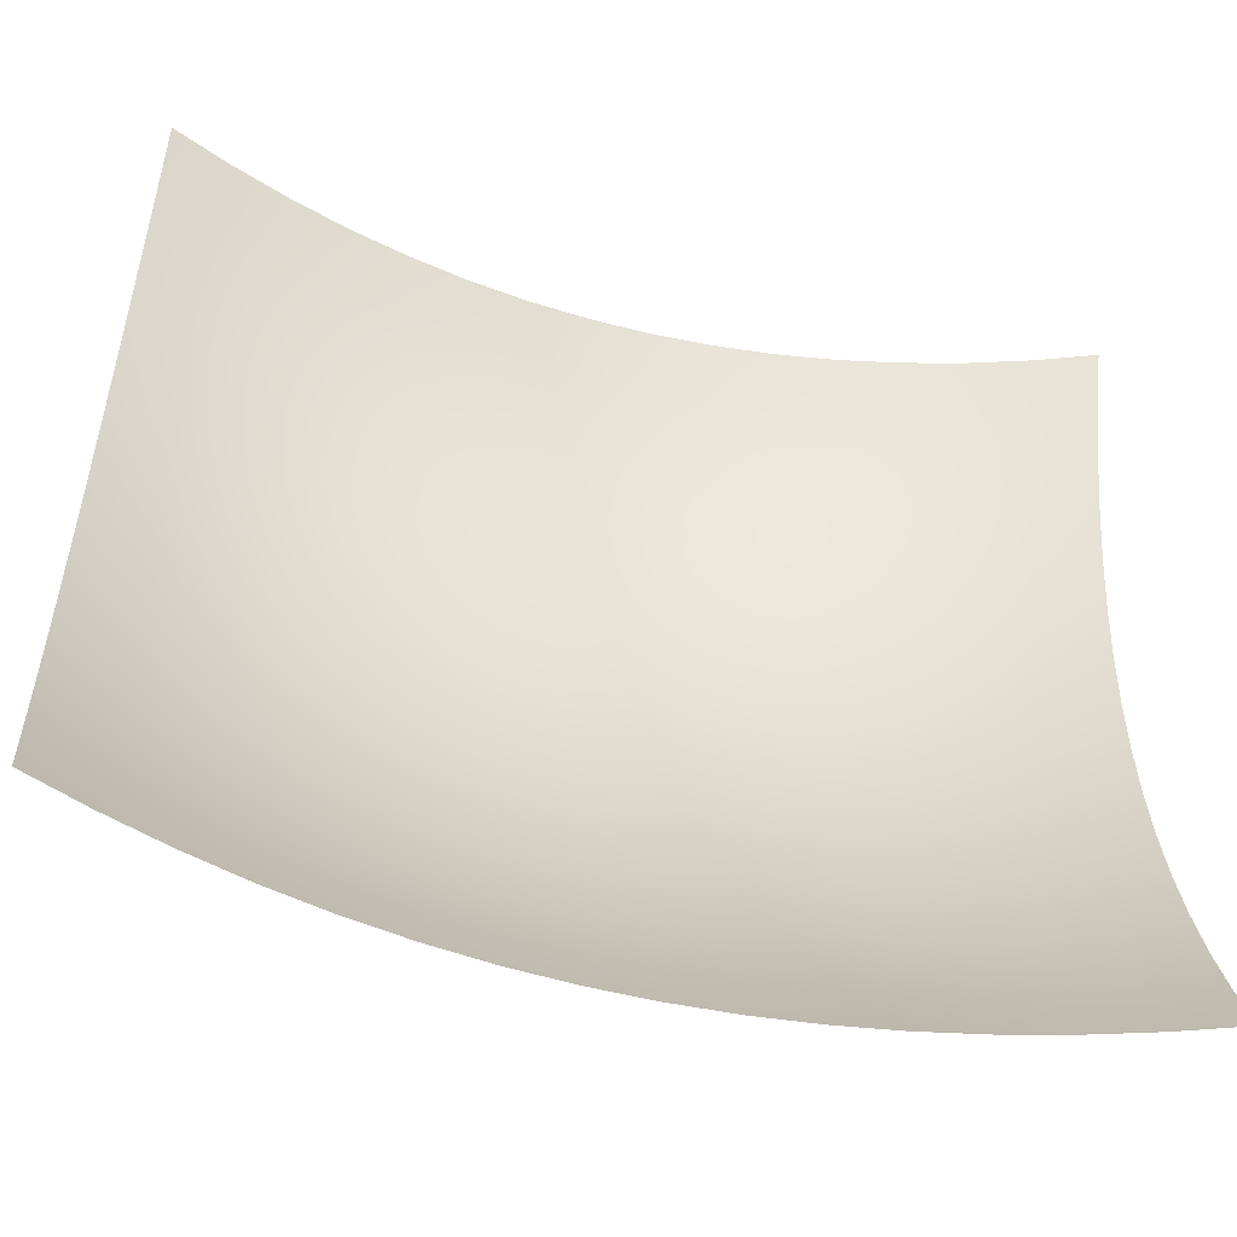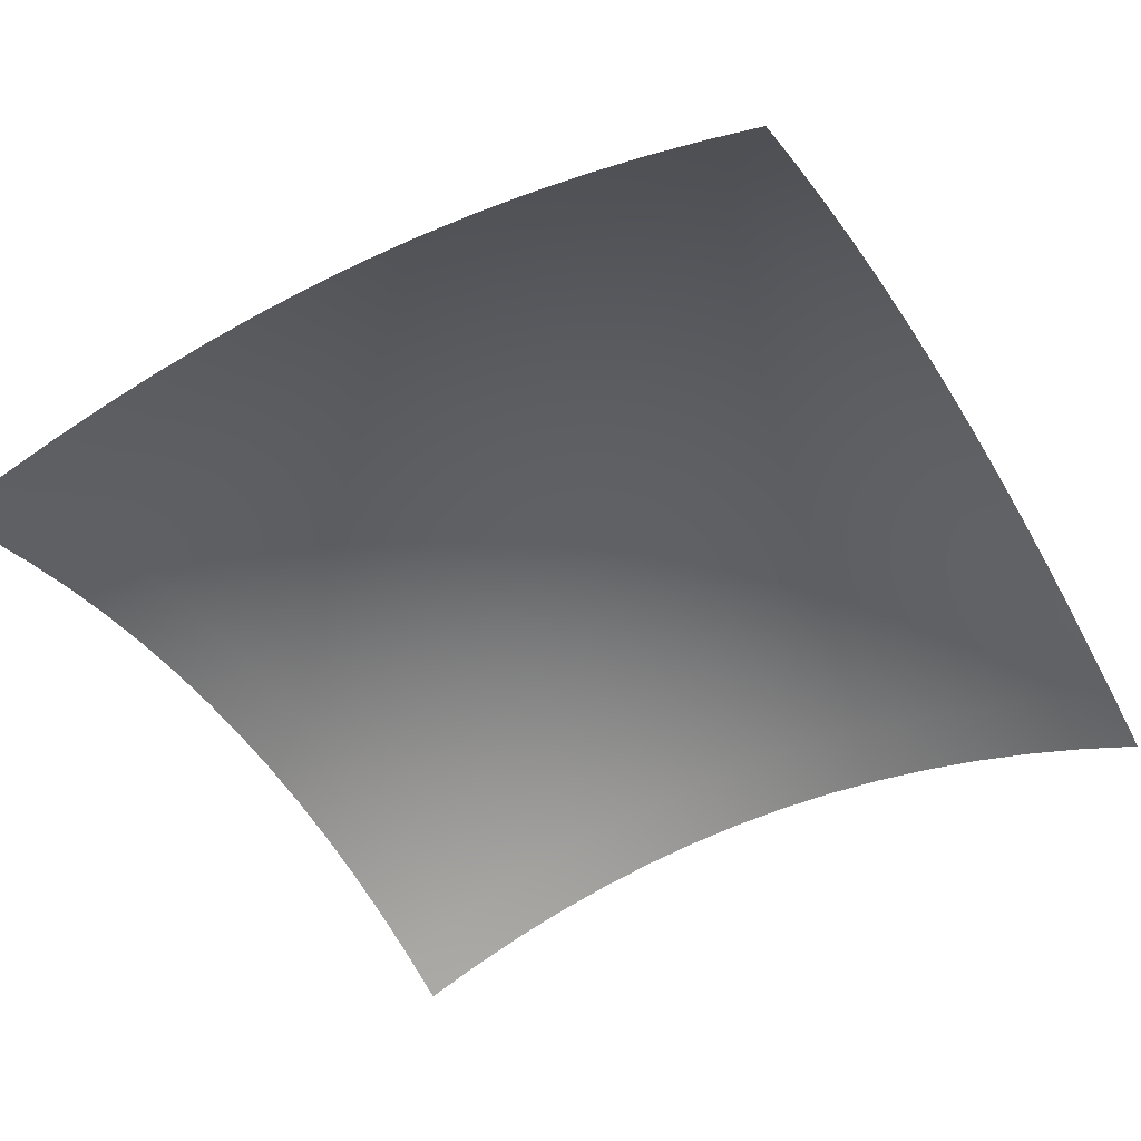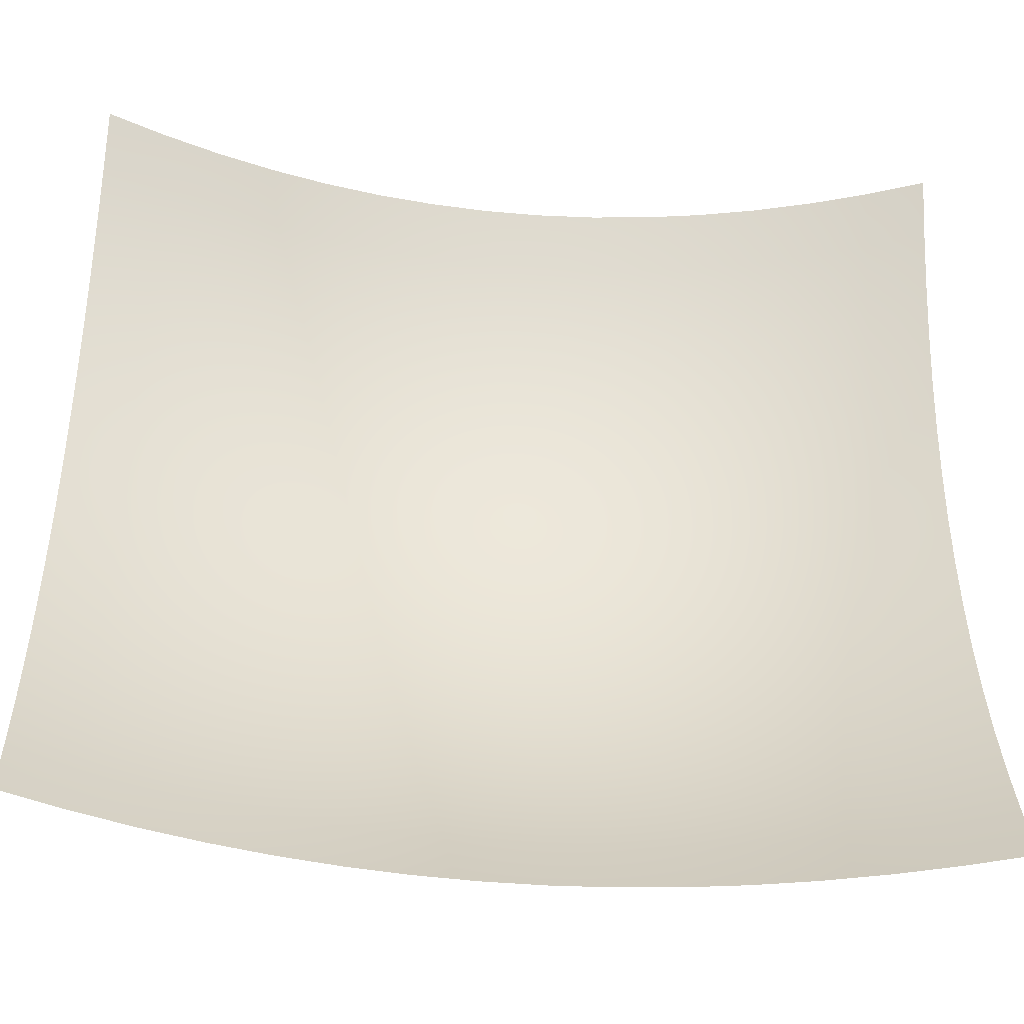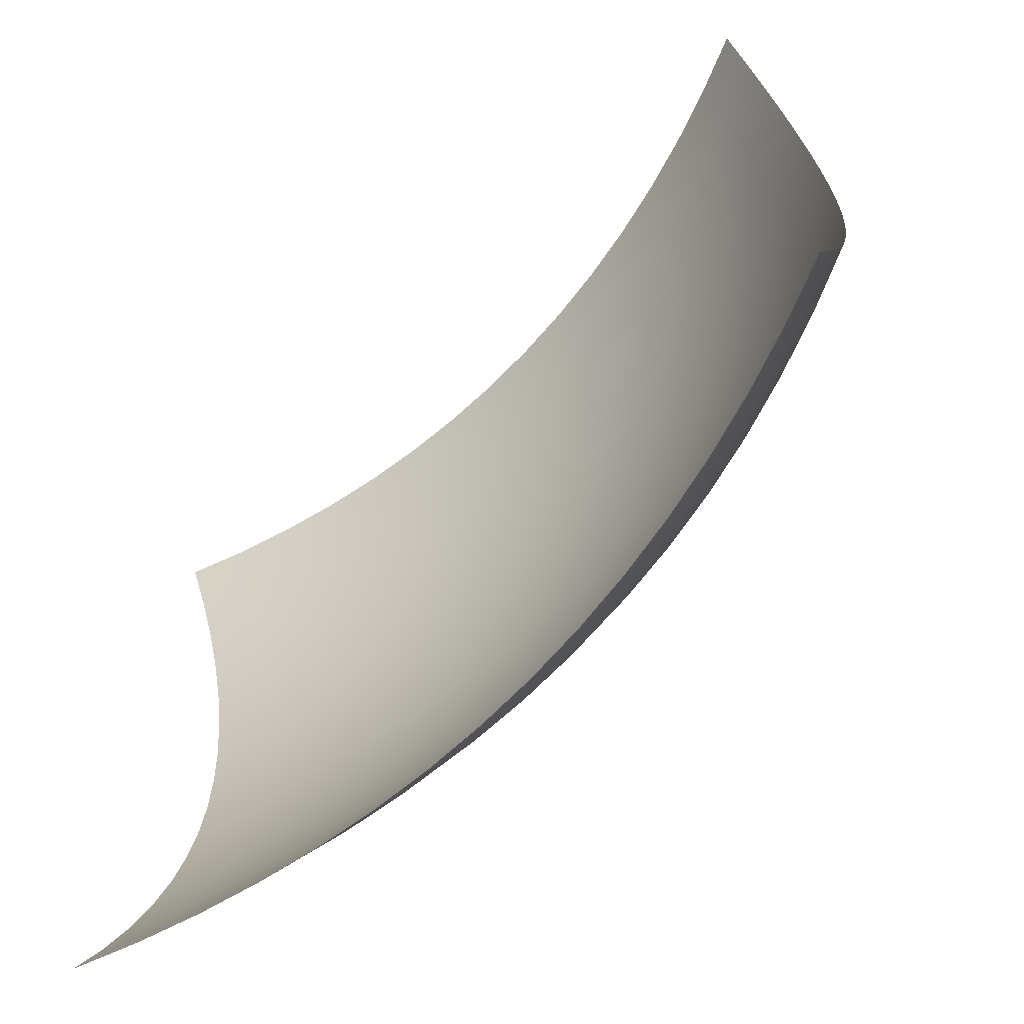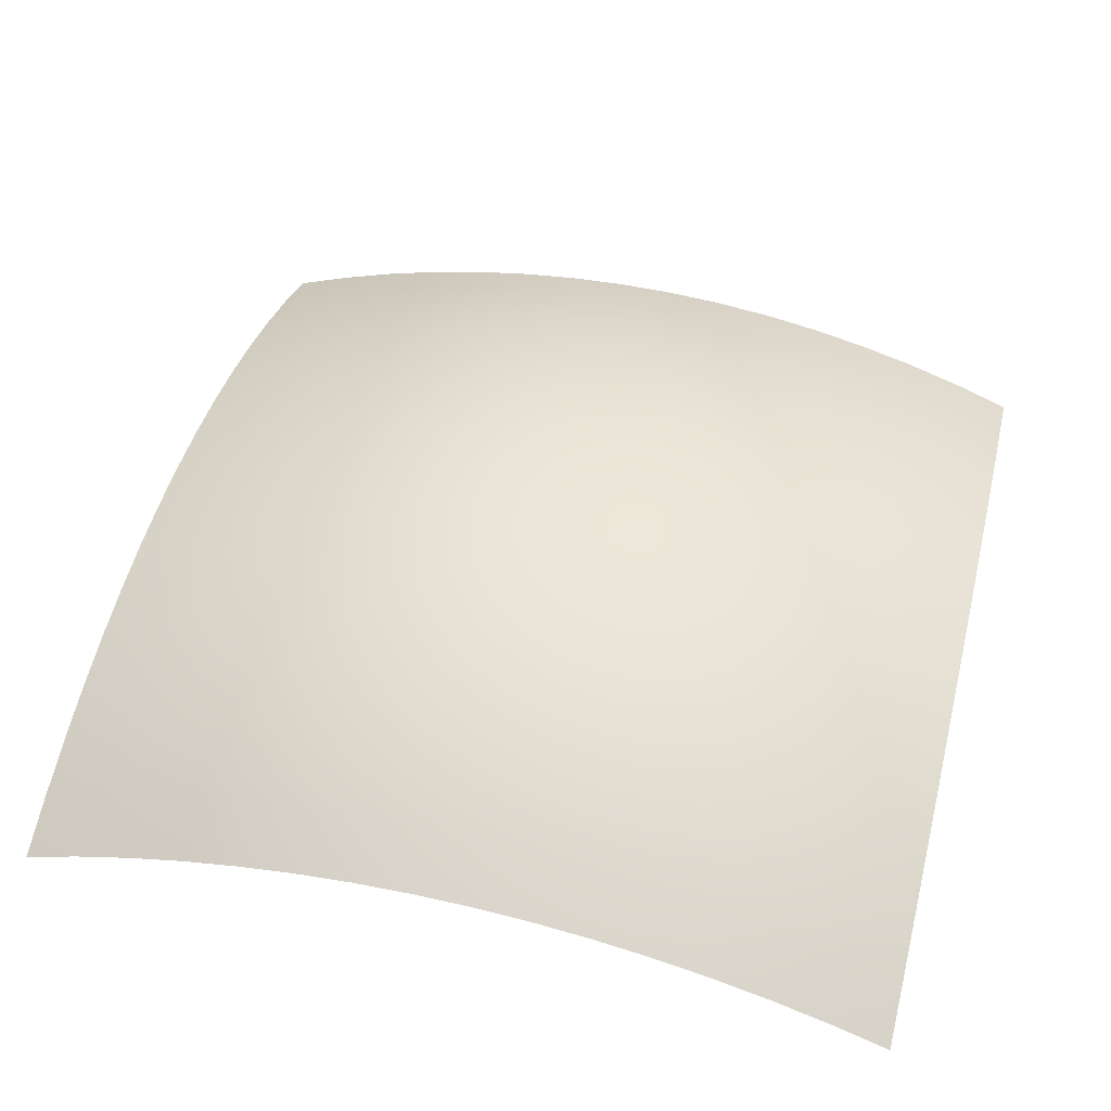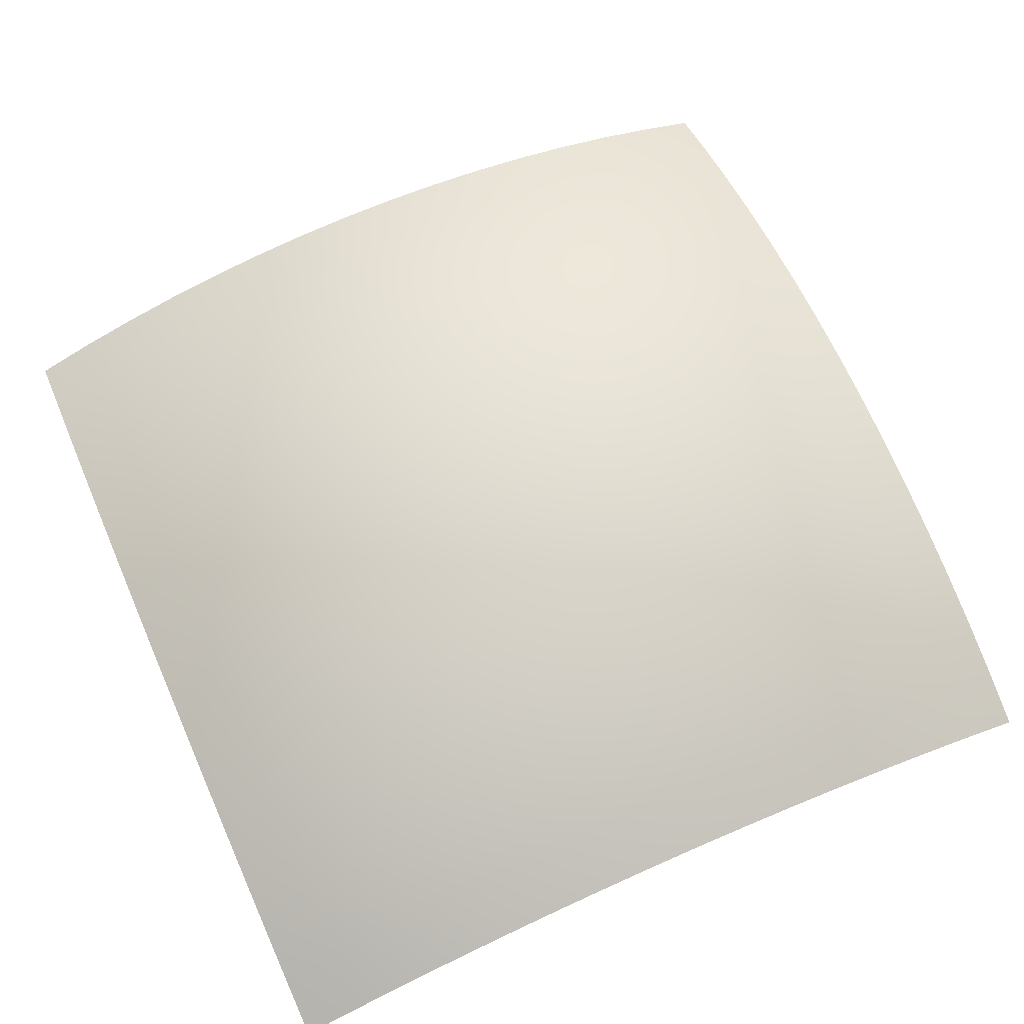
<metadata>
{"format":"obj","ext":"obj","renderer":"f3d","projection":"perspective","resolution":1024,"background":"white","views":[{"elev":-52.7,"azim":-15.7,"up":"+Z"},{"elev":-46.9,"azim":-150.2,"up":"+Y"},{"elev":-42.4,"azim":-6.2,"up":"+Z"},{"elev":-68.7,"azim":46.0,"up":"+Z"},{"elev":49.3,"azim":-75.7,"up":"+Y"},{"elev":69.1,"azim":-23.8,"up":"+Y"}]}
</metadata>
<code>
o SurfPatch
v -0.5 0.6944 0.5
v -0.4333 0.7204 0.5
v -0.3667 0.7426 0.5
v -0.3 0.7611 0.5
v -0.2333 0.7759 0.5
v -0.1667 0.787 0.5
v -0.1 0.7944 0.5
v -0.03333 0.7981 0.5
v 0.03333 0.7981 0.5
v 0.1 0.7944 0.5
v 0.1667 0.787 0.5
v 0.2333 0.7759 0.5
v 0.3 0.7611 0.5
v 0.3667 0.7426 0.5
v 0.4333 0.7204 0.5
v 0.5 0.6944 0.5
v -0.5 0.7204 0.4333
v -0.4333 0.7473 0.4333
v -0.3667 0.7703 0.4333
v -0.3 0.7895 0.4333
v -0.2333 0.8049 0.4333
v -0.1667 0.8164 0.4333
v -0.1 0.8241 0.4333
v -0.03333 0.8279 0.4333
v 0.03333 0.8279 0.4333
v 0.1 0.8241 0.4333
v 0.1667 0.8164 0.4333
v 0.2333 0.8049 0.4333
v 0.3 0.7895 0.4333
v 0.3667 0.7703 0.4333
v 0.4333 0.7473 0.4333
v 0.5 0.7204 0.4333
v -0.5 0.7426 0.3667
v -0.4333 0.7703 0.3667
v -0.3667 0.7941 0.3667
v -0.3 0.8139 0.3667
v -0.2333 0.8297 0.3667
v -0.1667 0.8416 0.3667
v -0.1 0.8495 0.3667
v -0.03333 0.8535 0.3667
v 0.03333 0.8535 0.3667
v 0.1 0.8495 0.3667
v 0.1667 0.8416 0.3667
v 0.2333 0.8297 0.3667
v 0.3 0.8139 0.3667
v 0.3667 0.7941 0.3667
v 0.4333 0.7703 0.3667
v 0.5 0.7426 0.3667
v -0.5 0.7611 0.3
v -0.4333 0.7895 0.3
v -0.3667 0.8139 0.3
v -0.3 0.8342 0.3
v -0.2333 0.8504 0.3
v -0.1667 0.8626 0.3
v -0.1 0.8707 0.3
v -0.03333 0.8748 0.3
v 0.03333 0.8748 0.3
v 0.1 0.8707 0.3
v 0.1667 0.8626 0.3
v 0.2333 0.8504 0.3
v 0.3 0.8342 0.3
v 0.3667 0.8139 0.3
v 0.4333 0.7895 0.3
v 0.5 0.7611 0.3
v -0.5 0.7759 0.2333
v -0.4333 0.8049 0.2333
v -0.3667 0.8297 0.2333
v -0.3 0.8504 0.2333
v -0.2333 0.867 0.2333
v -0.1667 0.8794 0.2333
v -0.1 0.8877 0.2333
v -0.03333 0.8918 0.2333
v 0.03333 0.8918 0.2333
v 0.1 0.8877 0.2333
v 0.1667 0.8794 0.2333
v 0.2333 0.867 0.2333
v 0.3 0.8504 0.2333
v 0.3667 0.8297 0.2333
v 0.4333 0.8049 0.2333
v 0.5 0.7759 0.2333
v -0.5 0.787 0.1667
v -0.4333 0.8164 0.1667
v -0.3667 0.8416 0.1667
v -0.3 0.8626 0.1667
v -0.2333 0.8794 0.1667
v -0.1667 0.892 0.1667
v -0.1 0.9004 0.1667
v -0.03333 0.9046 0.1667
v 0.03333 0.9046 0.1667
v 0.1 0.9004 0.1667
v 0.1667 0.892 0.1667
v 0.2333 0.8794 0.1667
v 0.3 0.8626 0.1667
v 0.3667 0.8416 0.1667
v 0.4333 0.8164 0.1667
v 0.5 0.787 0.1667
v -0.5 0.7944 0.1
v -0.4333 0.8241 0.1
v -0.3667 0.8495 0.1
v -0.3 0.8707 0.1
v -0.2333 0.8877 0.1
v -0.1667 0.9004 0.1
v -0.1 0.9088 0.1
v -0.03333 0.9131 0.1
v 0.03333 0.9131 0.1
v 0.1 0.9088 0.1
v 0.1667 0.9004 0.1
v 0.2333 0.8877 0.1
v 0.3 0.8707 0.1
v 0.3667 0.8495 0.1
v 0.4333 0.8241 0.1
v 0.5 0.7944 0.1
v -0.5 0.7981 0.03333
v -0.4333 0.8279 0.03333
v -0.3667 0.8535 0.03333
v -0.3 0.8748 0.03333
v -0.2333 0.8918 0.03333
v -0.1667 0.9046 0.03333
v -0.1 0.9131 0.03333
v -0.03333 0.9173 0.03333
v 0.03333 0.9173 0.03333
v 0.1 0.9131 0.03333
v 0.1667 0.9046 0.03333
v 0.2333 0.8918 0.03333
v 0.3 0.8748 0.03333
v 0.3667 0.8535 0.03333
v 0.4333 0.8279 0.03333
v 0.5 0.7981 0.03333
v -0.5 0.7981 -0.03333
v -0.4333 0.8279 -0.03333
v -0.3667 0.8535 -0.03333
v -0.3 0.8748 -0.03333
v -0.2333 0.8918 -0.03333
v -0.1667 0.9046 -0.03333
v -0.1 0.9131 -0.03333
v -0.03333 0.9173 -0.03333
v 0.03333 0.9173 -0.03333
v 0.1 0.9131 -0.03333
v 0.1667 0.9046 -0.03333
v 0.2333 0.8918 -0.03333
v 0.3 0.8748 -0.03333
v 0.3667 0.8535 -0.03333
v 0.4333 0.8279 -0.03333
v 0.5 0.7981 -0.03333
v -0.5 0.7944 -0.1
v -0.4333 0.8241 -0.1
v -0.3667 0.8495 -0.1
v -0.3 0.8707 -0.1
v -0.2333 0.8877 -0.1
v -0.1667 0.9004 -0.1
v -0.1 0.9088 -0.1
v -0.03333 0.9131 -0.1
v 0.03333 0.9131 -0.1
v 0.1 0.9088 -0.1
v 0.1667 0.9004 -0.1
v 0.2333 0.8877 -0.1
v 0.3 0.8707 -0.1
v 0.3667 0.8495 -0.1
v 0.4333 0.8241 -0.1
v 0.5 0.7944 -0.1
v -0.5 0.787 -0.1667
v -0.4333 0.8164 -0.1667
v -0.3667 0.8416 -0.1667
v -0.3 0.8626 -0.1667
v -0.2333 0.8794 -0.1667
v -0.1667 0.892 -0.1667
v -0.1 0.9004 -0.1667
v -0.03333 0.9046 -0.1667
v 0.03333 0.9046 -0.1667
v 0.1 0.9004 -0.1667
v 0.1667 0.892 -0.1667
v 0.2333 0.8794 -0.1667
v 0.3 0.8626 -0.1667
v 0.3667 0.8416 -0.1667
v 0.4333 0.8164 -0.1667
v 0.5 0.787 -0.1667
v -0.5 0.7759 -0.2333
v -0.4333 0.8049 -0.2333
v -0.3667 0.8297 -0.2333
v -0.3 0.8504 -0.2333
v -0.2333 0.867 -0.2333
v -0.1667 0.8794 -0.2333
v -0.1 0.8877 -0.2333
v -0.03333 0.8918 -0.2333
v 0.03333 0.8918 -0.2333
v 0.1 0.8877 -0.2333
v 0.1667 0.8794 -0.2333
v 0.2333 0.867 -0.2333
v 0.3 0.8504 -0.2333
v 0.3667 0.8297 -0.2333
v 0.4333 0.8049 -0.2333
v 0.5 0.7759 -0.2333
v -0.5 0.7611 -0.3
v -0.4333 0.7895 -0.3
v -0.3667 0.8139 -0.3
v -0.3 0.8342 -0.3
v -0.2333 0.8504 -0.3
v -0.1667 0.8626 -0.3
v -0.1 0.8707 -0.3
v -0.03333 0.8748 -0.3
v 0.03333 0.8748 -0.3
v 0.1 0.8707 -0.3
v 0.1667 0.8626 -0.3
v 0.2333 0.8504 -0.3
v 0.3 0.8342 -0.3
v 0.3667 0.8139 -0.3
v 0.4333 0.7895 -0.3
v 0.5 0.7611 -0.3
v -0.5 0.7426 -0.3667
v -0.4333 0.7703 -0.3667
v -0.3667 0.7941 -0.3667
v -0.3 0.8139 -0.3667
v -0.2333 0.8297 -0.3667
v -0.1667 0.8416 -0.3667
v -0.1 0.8495 -0.3667
v -0.03333 0.8535 -0.3667
v 0.03333 0.8535 -0.3667
v 0.1 0.8495 -0.3667
v 0.1667 0.8416 -0.3667
v 0.2333 0.8297 -0.3667
v 0.3 0.8139 -0.3667
v 0.3667 0.7941 -0.3667
v 0.4333 0.7703 -0.3667
v 0.5 0.7426 -0.3667
v -0.5 0.7204 -0.4333
v -0.4333 0.7473 -0.4333
v -0.3667 0.7703 -0.4333
v -0.3 0.7895 -0.4333
v -0.2333 0.8049 -0.4333
v -0.1667 0.8164 -0.4333
v -0.1 0.8241 -0.4333
v -0.03333 0.8279 -0.4333
v 0.03333 0.8279 -0.4333
v 0.1 0.8241 -0.4333
v 0.1667 0.8164 -0.4333
v 0.2333 0.8049 -0.4333
v 0.3 0.7895 -0.4333
v 0.3667 0.7703 -0.4333
v 0.4333 0.7473 -0.4333
v 0.5 0.7204 -0.4333
v -0.5 0.6944 -0.5
v -0.4333 0.7204 -0.5
v -0.3667 0.7426 -0.5
v -0.3 0.7611 -0.5
v -0.2333 0.7759 -0.5
v -0.1667 0.787 -0.5
v -0.1 0.7944 -0.5
v -0.03333 0.7981 -0.5
v 0.03333 0.7981 -0.5
v 0.1 0.7944 -0.5
v 0.1667 0.787 -0.5
v 0.2333 0.7759 -0.5
v 0.3 0.7611 -0.5
v 0.3667 0.7426 -0.5
v 0.4333 0.7204 -0.5
v 0.5 0.6944 -0.5
f 2 18 17 1
f 3 19 18 2
f 4 20 19 3
f 5 21 20 4
f 6 22 21 5
f 7 23 22 6
f 8 24 23 7
f 9 25 24 8
f 10 26 25 9
f 11 27 26 10
f 12 28 27 11
f 13 29 28 12
f 14 30 29 13
f 15 31 30 14
f 16 32 31 15
f 18 34 33 17
f 19 35 34 18
f 20 36 35 19
f 21 37 36 20
f 22 38 37 21
f 23 39 38 22
f 24 40 39 23
f 25 41 40 24
f 26 42 41 25
f 27 43 42 26
f 28 44 43 27
f 29 45 44 28
f 30 46 45 29
f 31 47 46 30
f 32 48 47 31
f 34 50 49 33
f 35 51 50 34
f 36 52 51 35
f 37 53 52 36
f 38 54 53 37
f 39 55 54 38
f 40 56 55 39
f 41 57 56 40
f 42 58 57 41
f 43 59 58 42
f 44 60 59 43
f 45 61 60 44
f 46 62 61 45
f 47 63 62 46
f 48 64 63 47
f 50 66 65 49
f 51 67 66 50
f 52 68 67 51
f 53 69 68 52
f 54 70 69 53
f 55 71 70 54
f 56 72 71 55
f 57 73 72 56
f 58 74 73 57
f 59 75 74 58
f 60 76 75 59
f 61 77 76 60
f 62 78 77 61
f 63 79 78 62
f 64 80 79 63
f 66 82 81 65
f 67 83 82 66
f 68 84 83 67
f 69 85 84 68
f 70 86 85 69
f 71 87 86 70
f 72 88 87 71
f 73 89 88 72
f 74 90 89 73
f 75 91 90 74
f 76 92 91 75
f 77 93 92 76
f 78 94 93 77
f 79 95 94 78
f 80 96 95 79
f 82 98 97 81
f 83 99 98 82
f 84 100 99 83
f 85 101 100 84
f 86 102 101 85
f 87 103 102 86
f 88 104 103 87
f 89 105 104 88
f 90 106 105 89
f 91 107 106 90
f 92 108 107 91
f 93 109 108 92
f 94 110 109 93
f 95 111 110 94
f 96 112 111 95
f 98 114 113 97
f 99 115 114 98
f 100 116 115 99
f 101 117 116 100
f 102 118 117 101
f 103 119 118 102
f 104 120 119 103
f 105 121 120 104
f 106 122 121 105
f 107 123 122 106
f 108 124 123 107
f 109 125 124 108
f 110 126 125 109
f 111 127 126 110
f 112 128 127 111
f 114 130 129 113
f 115 131 130 114
f 116 132 131 115
f 117 133 132 116
f 118 134 133 117
f 119 135 134 118
f 120 136 135 119
f 121 137 136 120
f 122 138 137 121
f 123 139 138 122
f 124 140 139 123
f 125 141 140 124
f 126 142 141 125
f 127 143 142 126
f 128 144 143 127
f 130 146 145 129
f 131 147 146 130
f 132 148 147 131
f 133 149 148 132
f 134 150 149 133
f 135 151 150 134
f 136 152 151 135
f 137 153 152 136
f 138 154 153 137
f 139 155 154 138
f 140 156 155 139
f 141 157 156 140
f 142 158 157 141
f 143 159 158 142
f 144 160 159 143
f 146 162 161 145
f 147 163 162 146
f 148 164 163 147
f 149 165 164 148
f 150 166 165 149
f 151 167 166 150
f 152 168 167 151
f 153 169 168 152
f 154 170 169 153
f 155 171 170 154
f 156 172 171 155
f 157 173 172 156
f 158 174 173 157
f 159 175 174 158
f 160 176 175 159
f 162 178 177 161
f 163 179 178 162
f 164 180 179 163
f 165 181 180 164
f 166 182 181 165
f 167 183 182 166
f 168 184 183 167
f 169 185 184 168
f 170 186 185 169
f 171 187 186 170
f 172 188 187 171
f 173 189 188 172
f 174 190 189 173
f 175 191 190 174
f 176 192 191 175
f 178 194 193 177
f 179 195 194 178
f 180 196 195 179
f 181 197 196 180
f 182 198 197 181
f 183 199 198 182
f 184 200 199 183
f 185 201 200 184
f 186 202 201 185
f 187 203 202 186
f 188 204 203 187
f 189 205 204 188
f 190 206 205 189
f 191 207 206 190
f 192 208 207 191
f 194 210 209 193
f 195 211 210 194
f 196 212 211 195
f 197 213 212 196
f 198 214 213 197
f 199 215 214 198
f 200 216 215 199
f 201 217 216 200
f 202 218 217 201
f 203 219 218 202
f 204 220 219 203
f 205 221 220 204
f 206 222 221 205
f 207 223 222 206
f 208 224 223 207
f 210 226 225 209
f 211 227 226 210
f 212 228 227 211
f 213 229 228 212
f 214 230 229 213
f 215 231 230 214
f 216 232 231 215
f 217 233 232 216
f 218 234 233 217
f 219 235 234 218
f 220 236 235 219
f 221 237 236 220
f 222 238 237 221
f 223 239 238 222
f 224 240 239 223
f 226 242 241 225
f 227 243 242 226
f 228 244 243 227
f 229 245 244 228
f 230 246 245 229
f 231 247 246 230
f 232 248 247 231
f 233 249 248 232
f 234 250 249 233
f 235 251 250 234
f 236 252 251 235
f 237 253 252 236
f 238 254 253 237
f 239 255 254 238
f 240 256 255 239

</code>
